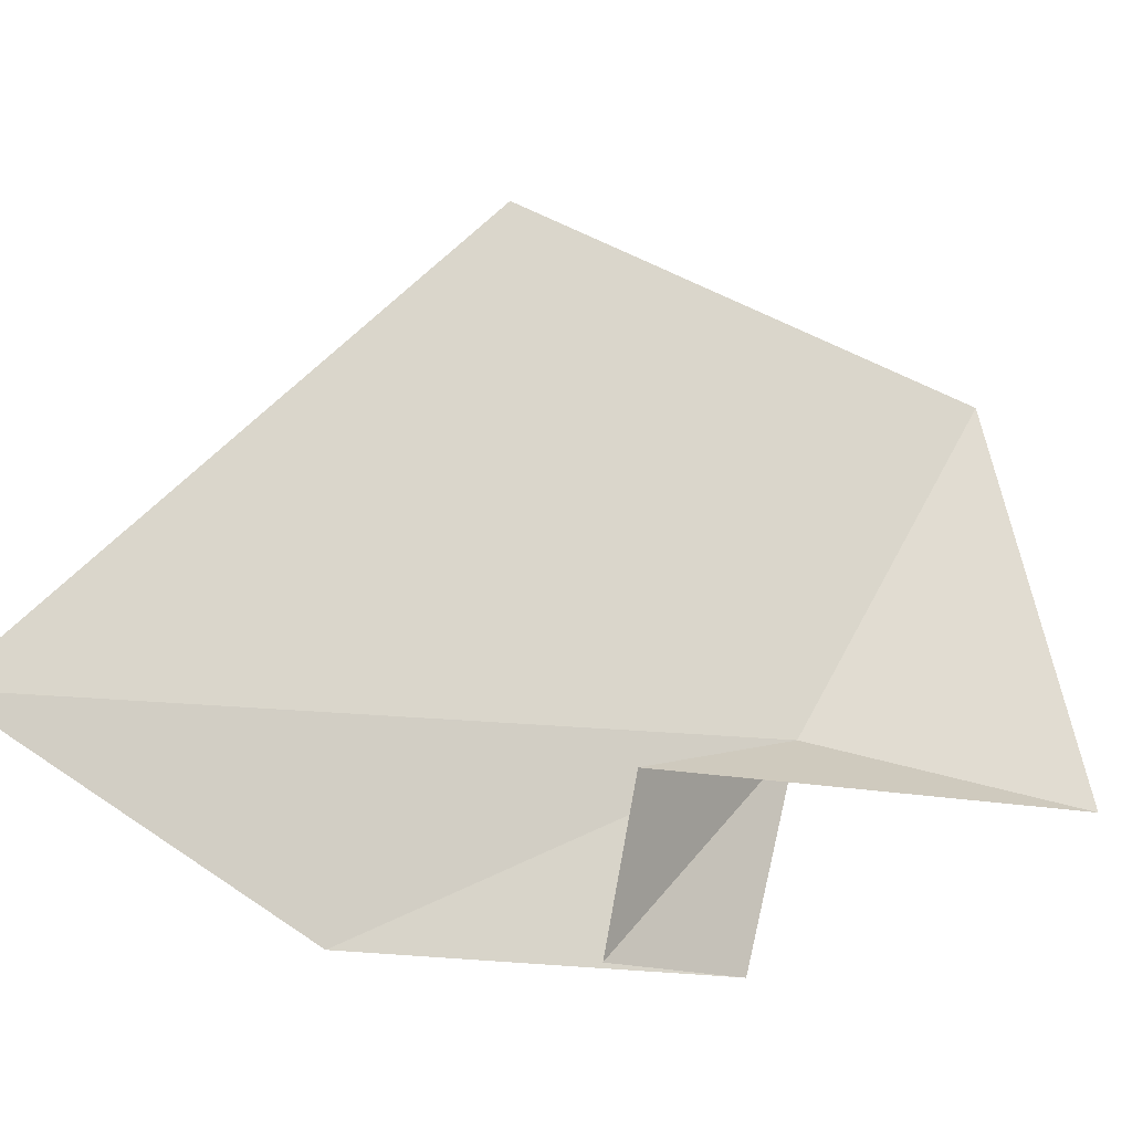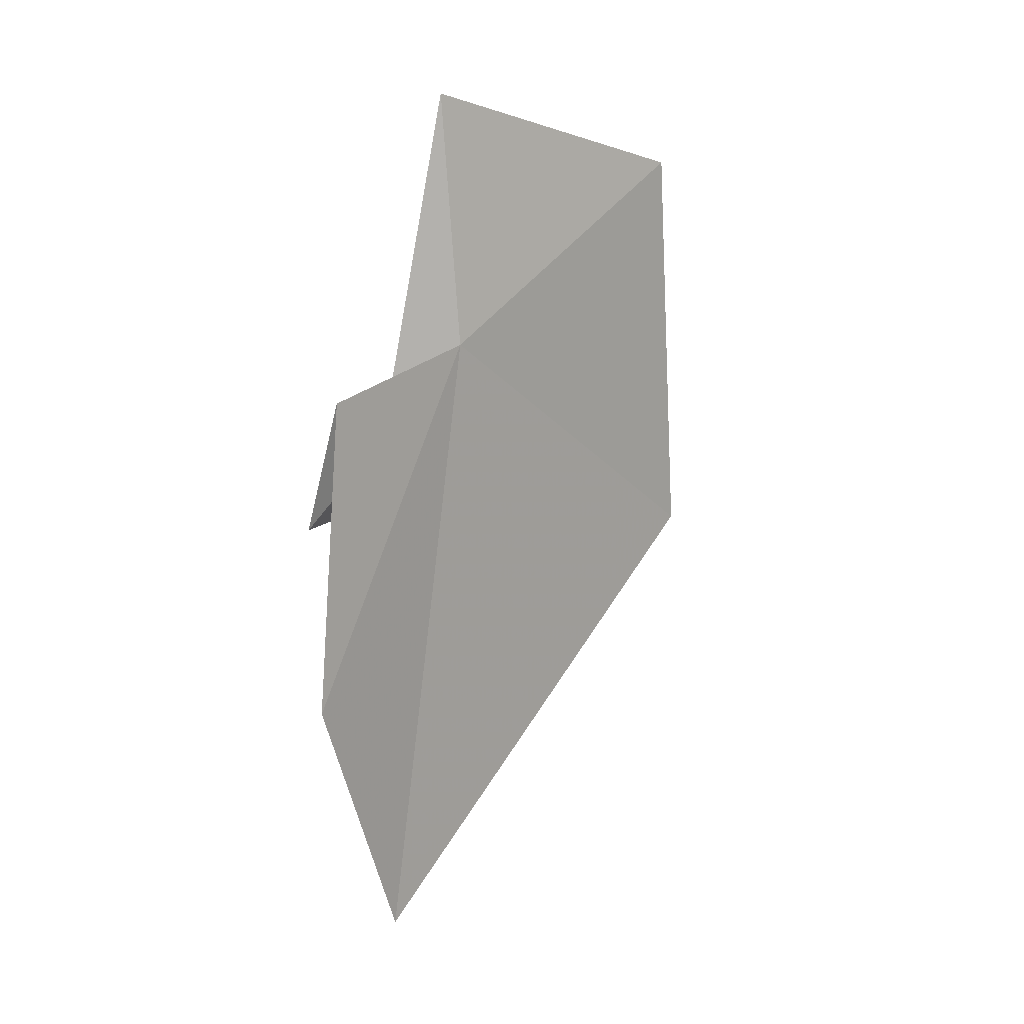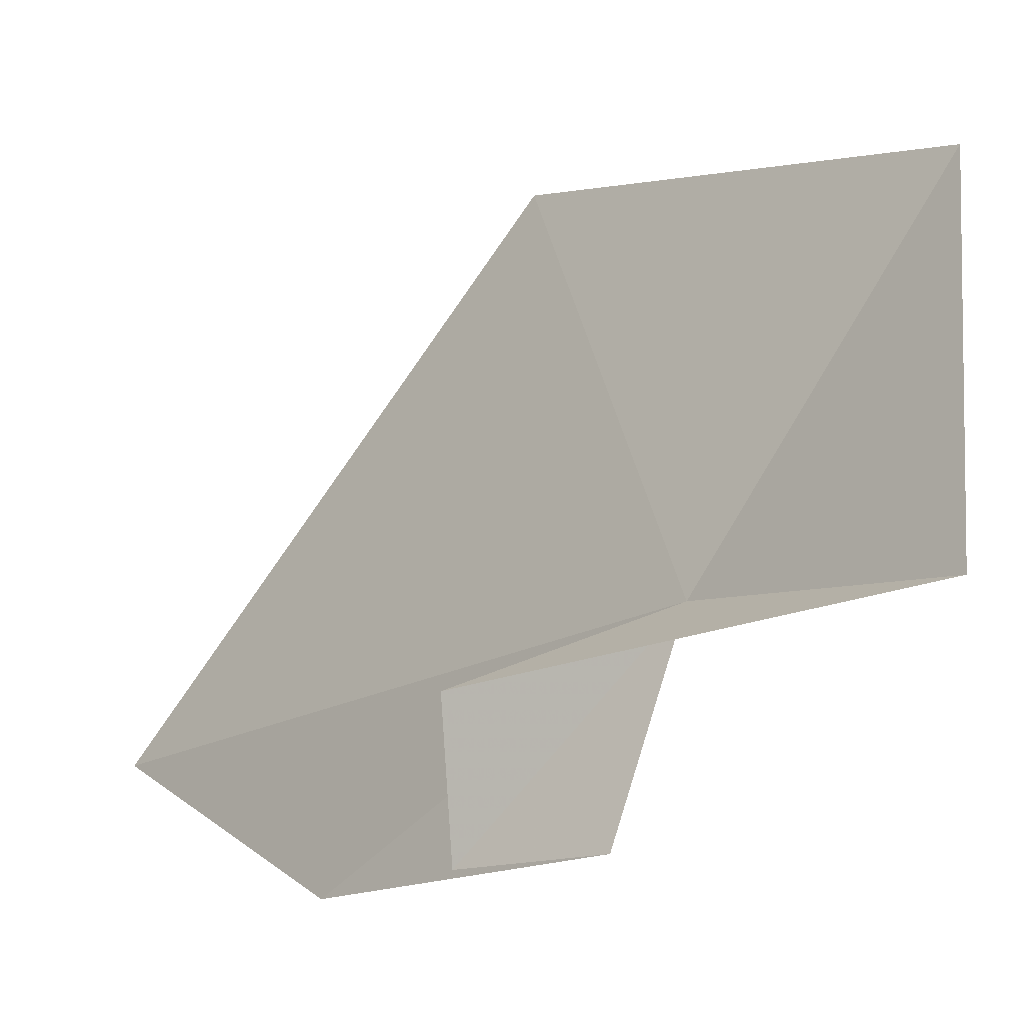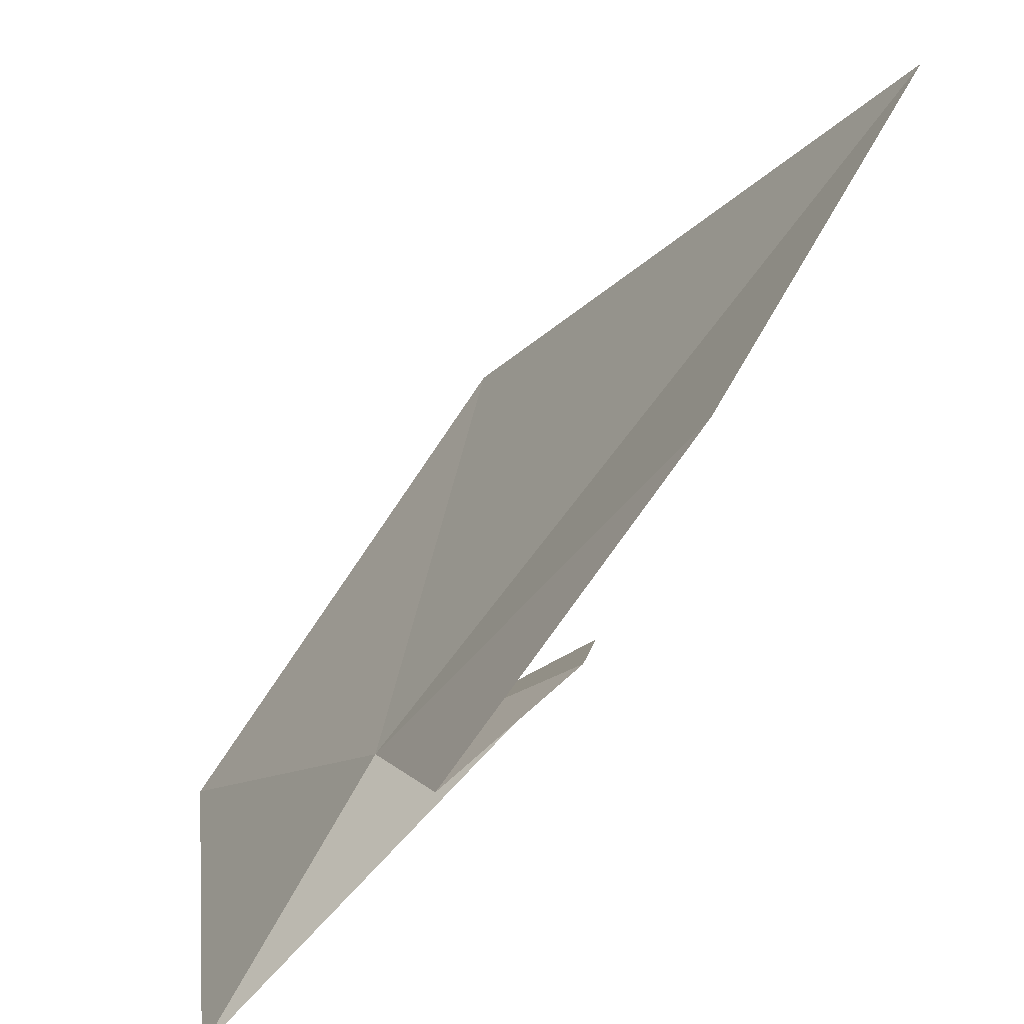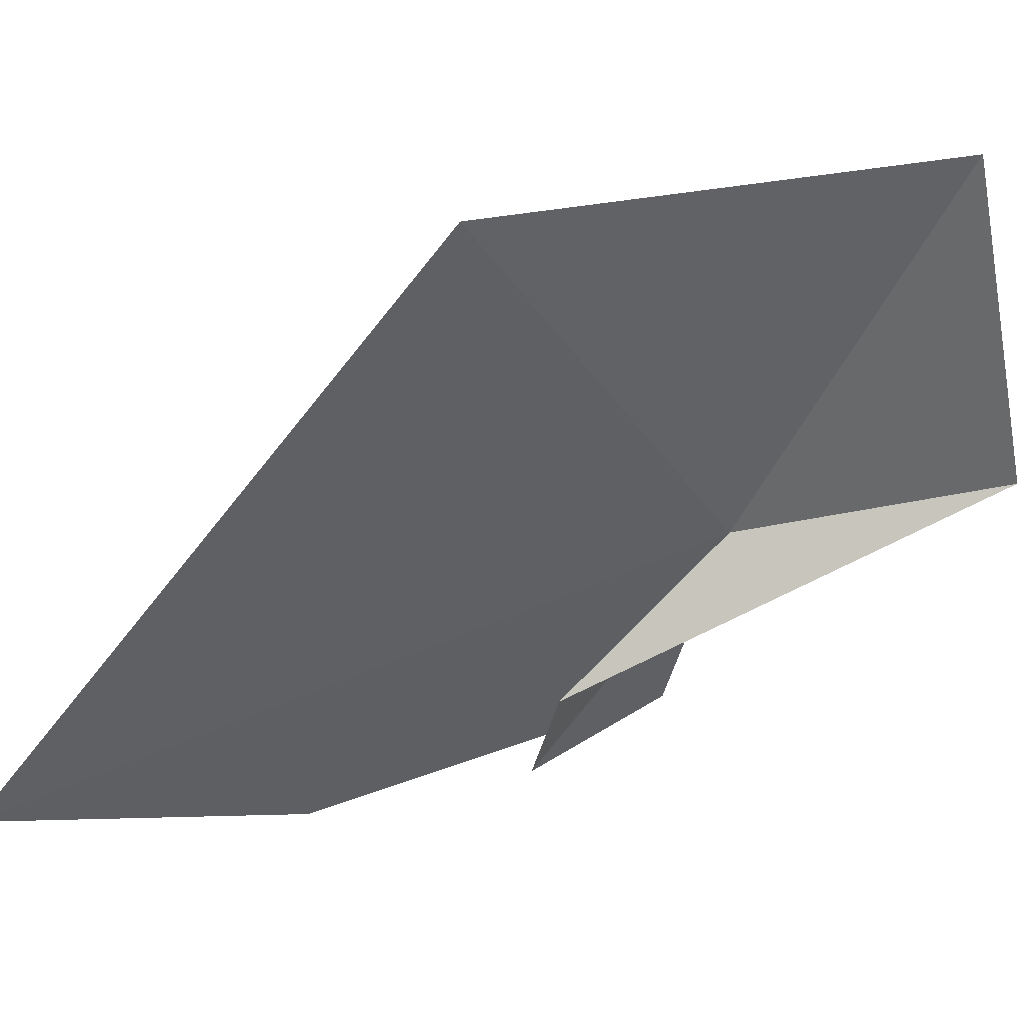
<metadata>
{"format":"obj","ext":"obj","renderer":"f3d","projection":"perspective","resolution":1024,"background":"white","views":[{"elev":-14.1,"azim":-116.1,"up":"+Y"},{"elev":5.4,"azim":35.4,"up":"+Z"},{"elev":-15.9,"azim":-38.7,"up":"+Y"},{"elev":-74.5,"azim":149.5,"up":"+Y"},{"elev":51.2,"azim":-107.5,"up":"+Y"}]}
</metadata>
<code>
v 69.01 114.7 149.6
v 68.37 110 148
v 67.72 110 139.3
v 67.19 113.8 132.3
v 69.96 125.2 143.8
v 66.68 113.4 144.9
v 67.3 110 144.5
v 70.93 122.8 155.3
v 69.02 113.8 156.6
f 1 3 2
f 1 4 3
f 1 5 4
f 1 7 6
f 1 2 7
f 1 9 8
f 1 8 5
f 1 6 9

</code>
